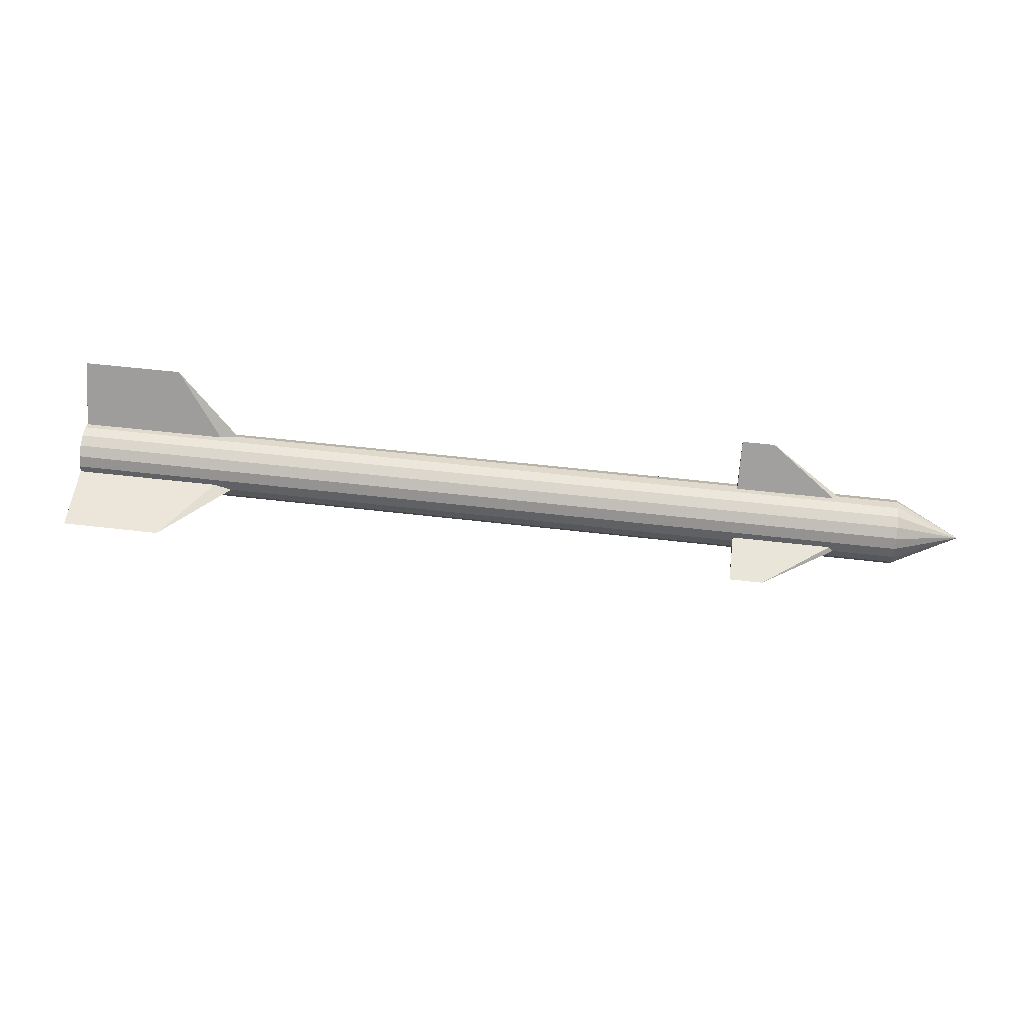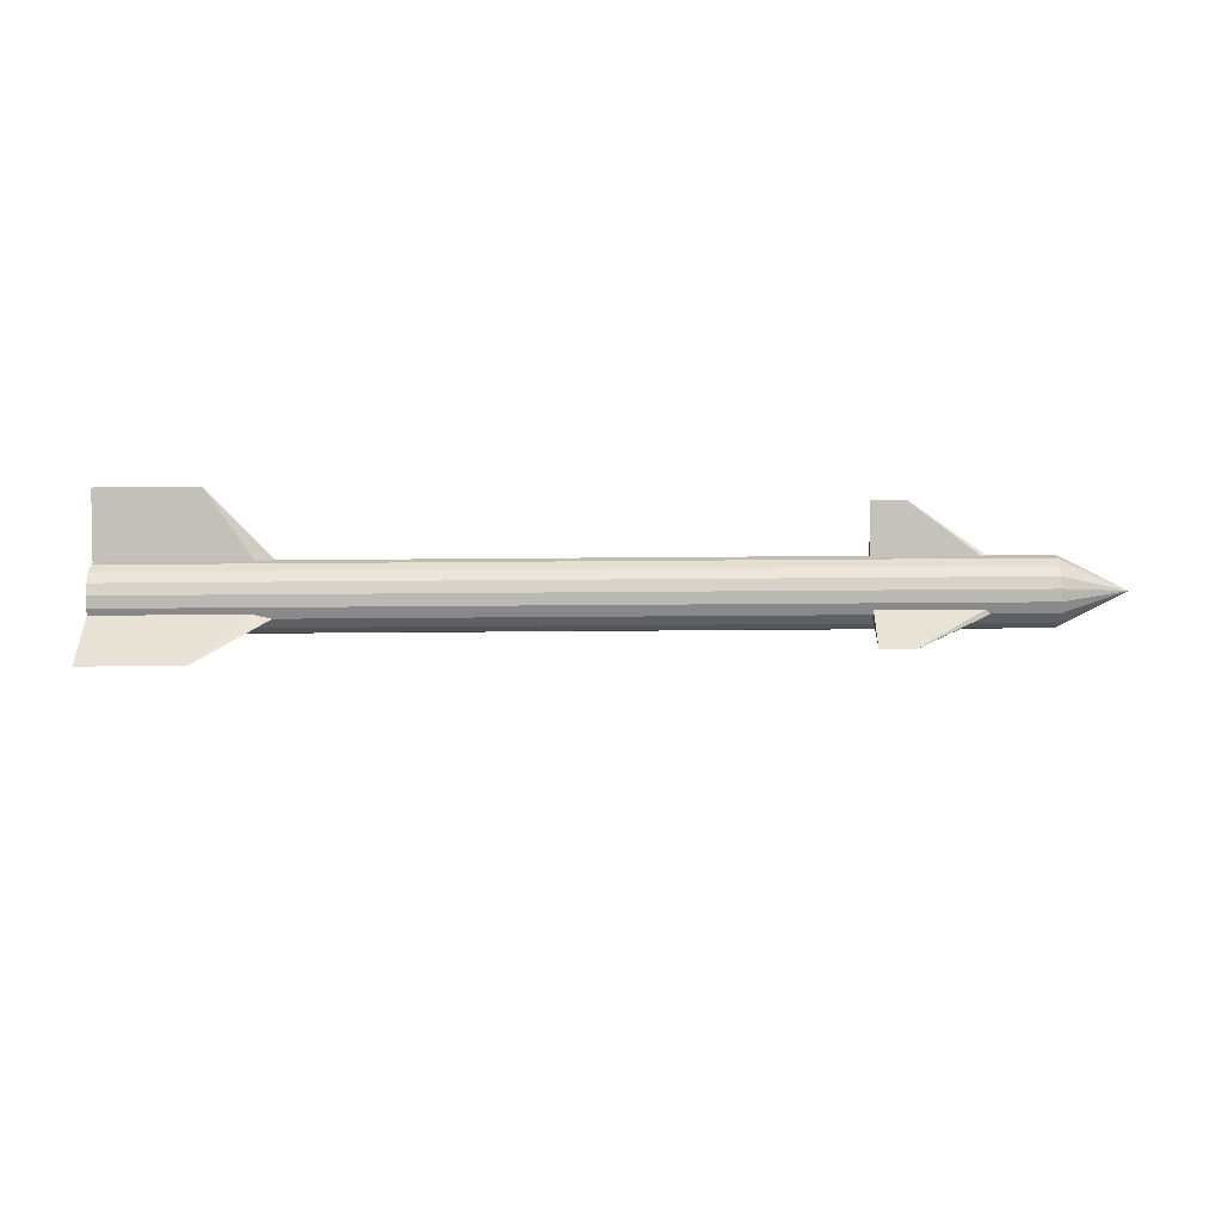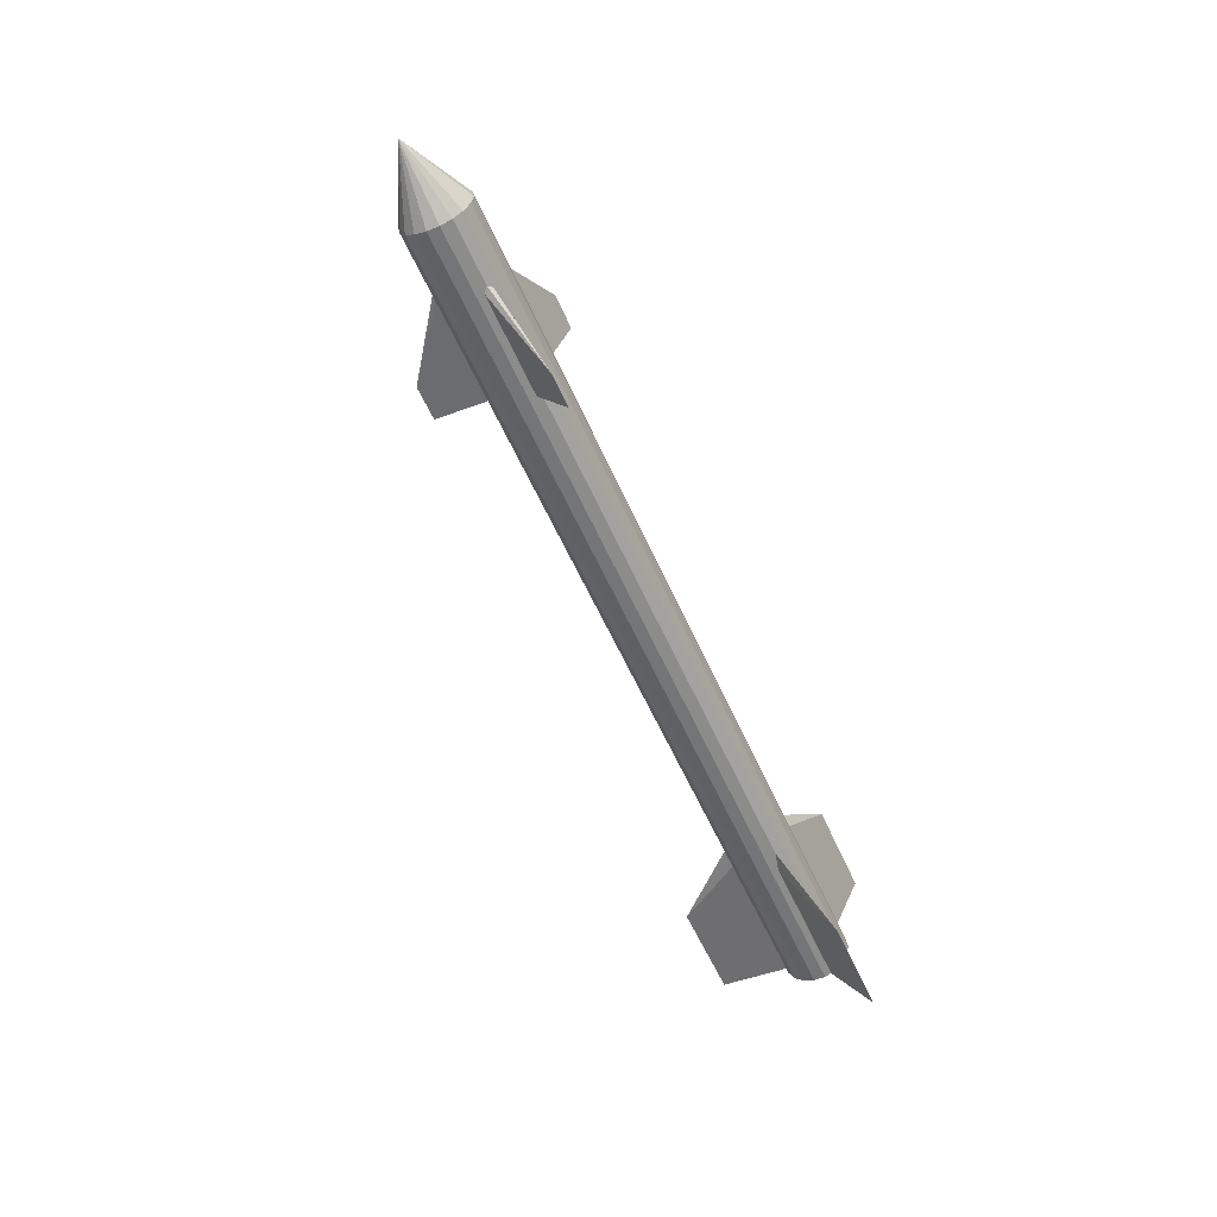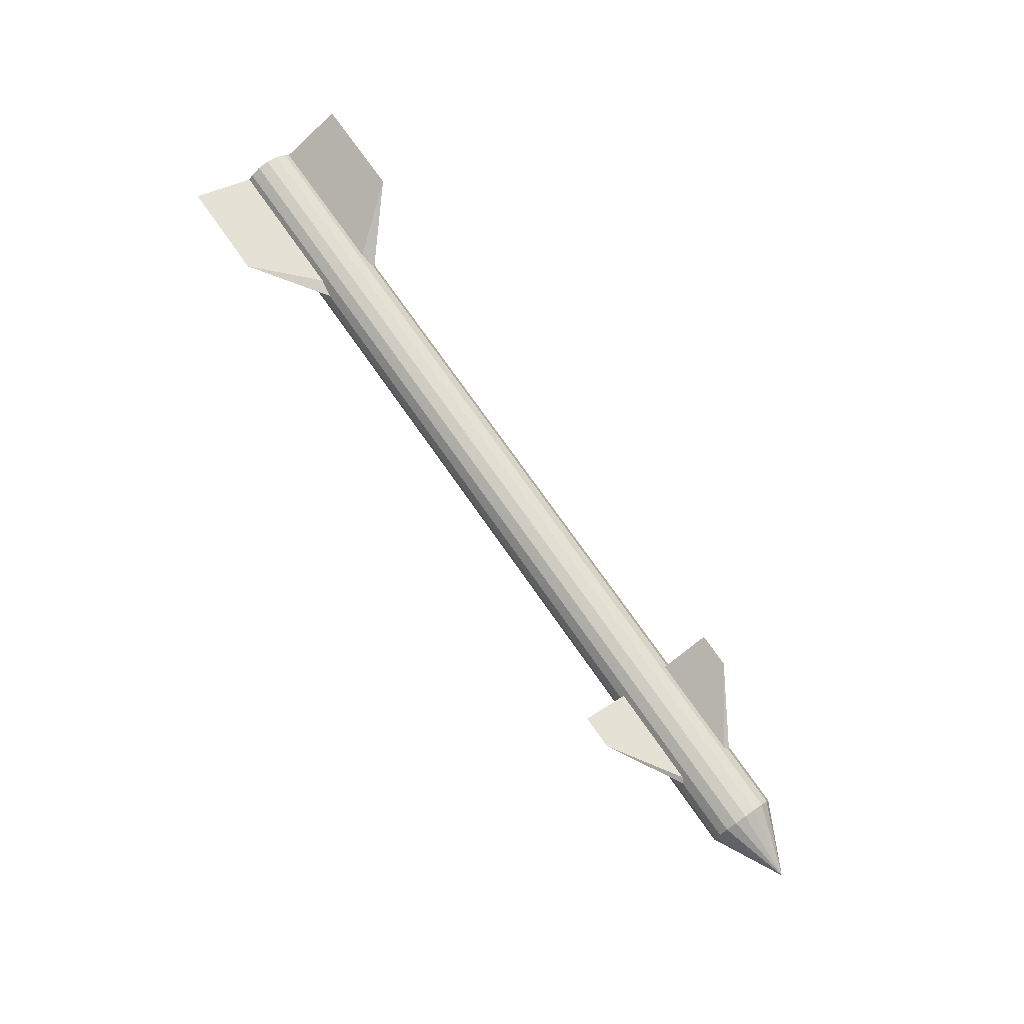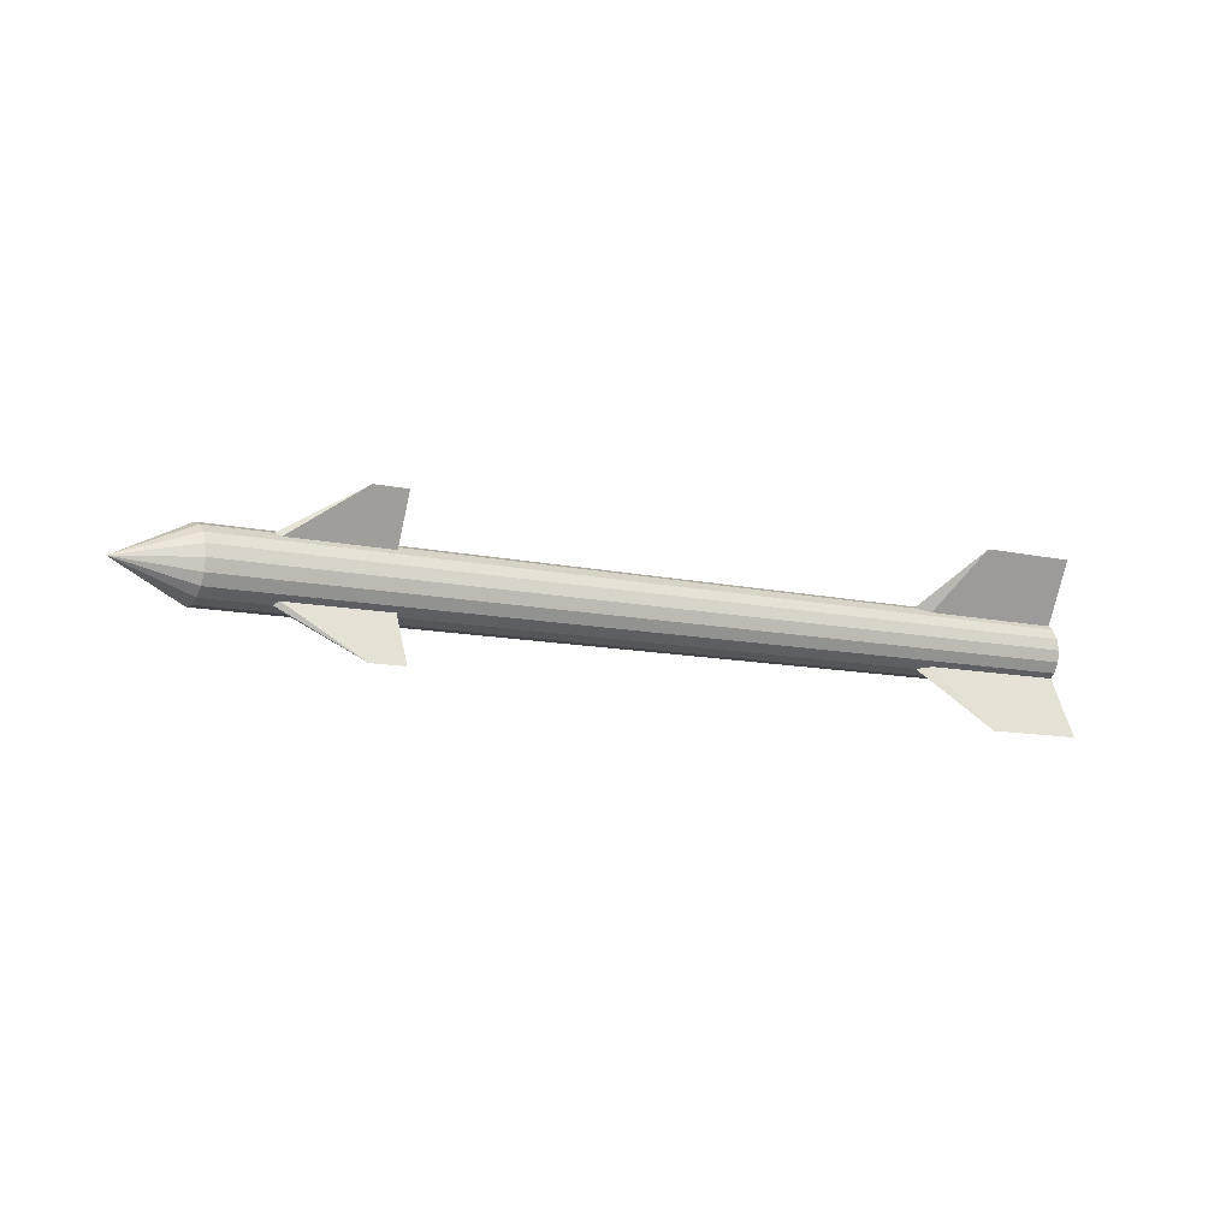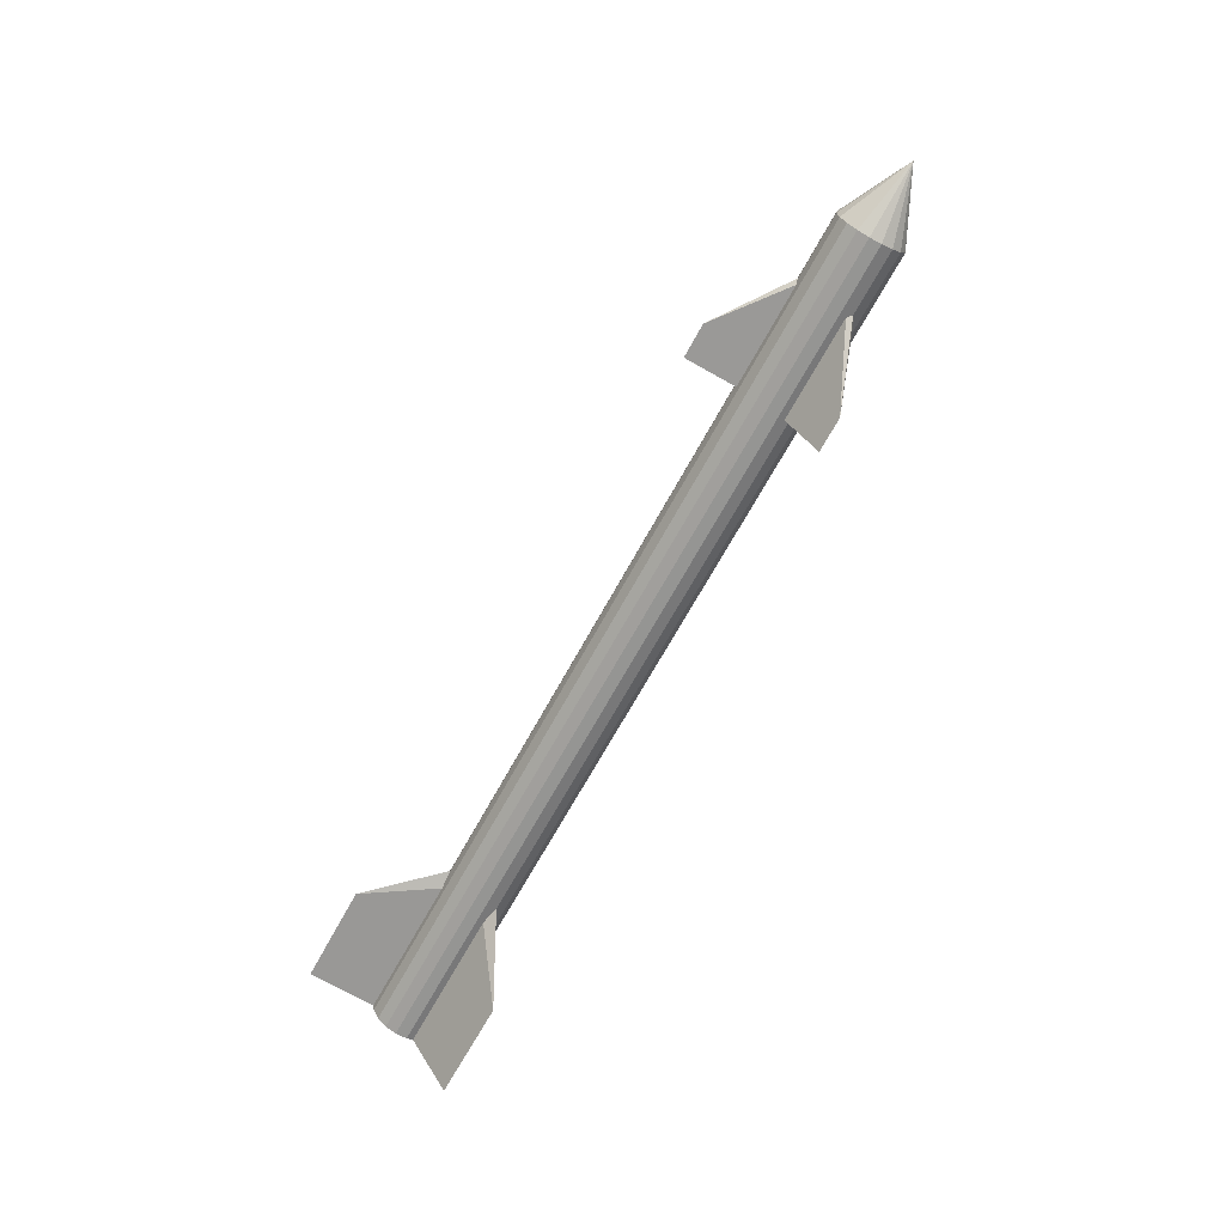
<metadata>
{"format":"obj","ext":"obj","renderer":"f3d","projection":"perspective","resolution":1024,"background":"white","views":[{"elev":52.4,"azim":7.3,"up":"+Z"},{"elev":-53.2,"azim":0.5,"up":"+Y"},{"elev":-56.4,"azim":113.5,"up":"+Z"},{"elev":74.0,"azim":55.0,"up":"+Y"},{"elev":-10.1,"azim":148.9,"up":"+Z"},{"elev":-67.3,"azim":61.5,"up":"+Z"}]}
</metadata>
<code>
v  -70 -4.699 -1.71
v  -46 -4.699 -1.71
v  -48 -4.878 -0.6894
v  -70 -4.878 -0.6894
v  -70 -3.83 -3.214
v  -46 -3.83 -3.214
v  -70 -2.5 -4.33
v  -46 -2.5 -4.33
v  -70 -0.8682 -4.924
v  -46 -0.8682 -4.924
v  -70 0.8682 -4.924
v  -46 0.8682 -4.924
v  -70 1.842 -4.569
v  -48 1.842 -4.569
v  -70 3.83 -3.214
v  -46 3.83 -3.214
v  -48 3.036 -3.88
v  -70 3.036 -3.88
v  -70 4.699 -1.71
v  -46 4.699 -1.71
v  -70 5 -0
v  -46 5 -0
v  -70 4.699 1.71
v  -46 4.699 1.71
v  -70 3.83 3.214
v  -46 3.83 3.214
v  -70 3.036 3.88
v  -48 3.036 3.88
v  -70 0.8682 4.924
v  -46 0.8682 4.924
v  -48 1.842 4.569
v  -70 1.842 4.569
v  -70 -0.8682 4.924
v  -46 -0.8682 4.924
v  -70 -2.5 4.33
v  -46 -2.5 4.33
v  -70 -3.83 3.214
v  -46 -3.83 3.214
v  -70 -4.699 1.71
v  -46 -4.699 1.71
v  -70 -4.878 0.6894
v  -48 -4.878 0.6894
v  -22 -4.699 -1.71
v  -22 -5 -0
v  -45.3 -5 -0
v  -22 -3.83 -3.214
v  -22 -2.5 -4.33
v  -22 -0.8682 -4.924
v  -22 0.8682 -4.924
v  -45.3 2.5 -4.33
v  -22 2.5 -4.33
v  -22 3.83 -3.214
v  -22 4.699 -1.71
v  -22 5 -0
v  -22 4.699 1.71
v  -22 3.83 3.214
v  -45.3 2.5 4.33
v  -22 2.5 4.33
v  -22 0.8682 4.924
v  -22 -0.8682 4.924
v  -22 -2.5 4.33
v  -22 -3.83 3.214
v  -22 -4.699 1.71
v  2 -4.699 -1.71
v  2 -5 -0
v  2 -3.83 -3.214
v  2 -2.5 -4.33
v  2 -0.8682 -4.924
v  2 0.8682 -4.924
v  2 2.5 -4.33
v  2 3.83 -3.214
v  2 4.699 -1.71
v  2 5 -0
v  2 4.699 1.71
v  2 3.83 3.214
v  2 2.5 4.33
v  2 0.8682 4.924
v  2 -0.8682 4.924
v  2 -2.5 4.33
v  2 -3.83 3.214
v  2 -4.699 1.71
v  26 -4.699 -1.71
v  35 -4.878 -0.6894
v  35 -5 -0
v  26 -3.83 -3.214
v  26 -2.5 -4.33
v  26 -0.8682 -4.924
v  26 0.8682 -4.924
v  35 2.5 -4.33
v  35 1.842 -4.569
v  26 3.83 -3.214
v  35 3.036 -3.88
v  26 4.699 -1.71
v  26 5 -0
v  26 4.699 1.71
v  26 3.83 3.214
v  35 2.5 4.33
v  35 3.036 3.88
v  26 0.8682 4.924
v  35 1.842 4.569
v  26 -0.8682 4.924
v  26 -2.5 4.33
v  26 -3.83 3.214
v  26 -4.699 1.71
v  35 -4.878 0.6894
v  50 -4.699 -1.71
v  50 -4.878 -0.6894
v  50 -3.83 -3.214
v  50 -2.5 -4.33
v  50 -0.8682 -4.924
v  50 0.8682 -4.924
v  50 1.842 -4.569
v  50 3.83 -3.214
v  50 3.036 -3.88
v  50 4.699 -1.71
v  50 5 -0
v  50 4.699 1.71
v  50 3.83 3.214
v  50 3.036 3.88
v  50 0.8682 4.924
v  50 1.842 4.569
v  50 -0.8682 4.924
v  50 -2.5 4.33
v  50 -3.83 3.214
v  50 -4.699 1.71
v  50 -4.878 0.6894
v  60 -4.699 -1.71
v  60 -5 -0
v  50.7 -5 -0
v  60 -3.83 -3.214
v  60 -2.5 -4.33
v  60 -0.8682 -4.924
v  60 0.8682 -4.924
v  50.7 2.5 -4.33
v  60 2.5 -4.33
v  60 3.83 -3.214
v  60 4.699 -1.71
v  60 5 -0
v  60 4.699 1.71
v  60 3.83 3.214
v  50.7 2.5 4.33
v  60 2.5 4.33
v  60 0.8682 4.924
v  60 -0.8682 4.924
v  60 -2.5 4.33
v  60 -3.83 3.214
v  60 -4.699 1.71
v  70 -0 0
v  -55 7.5 12.99
v  -70 7.5 12.99
v  -55 7.5 -12.99
v  -70 7.5 -12.99
v  -70 -15 0
v  -55 -15 0
v  35 -12.5 0
v  40 -12.5 0
v  35 6.25 -10.83
v  40 6.25 -10.83
v  35 6.25 10.83
v  40 6.25 10.83
g Cylinder001
f 1 2 3 4
f 1 5 6 2
f 5 7 8 6
f 7 9 10 8
f 9 11 12 10
f 13 14 12 11
f 15 16 17 18
f 15 19 20 16
f 19 21 22 20
f 21 23 24 22
f 23 25 26 24
f 27 28 26 25
f 29 30 31 32
f 29 33 34 30
f 33 35 36 34
f 35 37 38 36
f 37 39 40 38
f 41 42 40 39
f 2 43 44 3
f 3 44 45
f 2 6 46 43
f 6 8 47 46
f 8 10 48 47
f 10 12 49 48
f 14 50 51 12
f 12 51 49
f 16 52 51 17
f 17 51 50
f 16 20 53 52
f 20 22 54 53
f 22 24 55 54
f 24 26 56 55
f 28 57 58 26
f 26 58 56
f 30 59 58 31
f 31 58 57
f 30 34 60 59
f 34 36 61 60
f 36 38 62 61
f 38 40 63 62
f 42 45 44 40
f 40 44 63
f 44 43 64 65
f 43 46 66 64
f 46 47 67 66
f 47 48 68 67
f 48 49 69 68
f 49 51 70 69
f 51 52 71 70
f 52 53 72 71
f 53 54 73 72
f 54 55 74 73
f 55 56 75 74
f 56 58 76 75
f 58 59 77 76
f 59 60 78 77
f 60 61 79 78
f 61 62 80 79
f 62 63 81 80
f 63 44 65 81
f 65 64 82 83
f 65 83 84
f 64 66 85 82
f 66 67 86 85
f 67 68 87 86
f 68 69 88 87
f 70 89 90 88
f 69 70 88
f 70 71 91 89
f 91 92 89
f 71 72 93 91
f 72 73 94 93
f 73 74 95 94
f 74 75 96 95
f 76 97 98 96
f 75 76 96
f 76 77 99 97
f 99 100 97
f 77 78 101 99
f 78 79 102 101
f 79 80 103 102
f 80 81 104 103
f 65 84 105 104
f 81 65 104
f 82 106 107 83
f 82 85 108 106
f 85 86 109 108
f 86 87 110 109
f 87 88 111 110
f 90 112 111 88
f 91 113 114 92
f 91 93 115 113
f 93 94 116 115
f 94 95 117 116
f 95 96 118 117
f 98 119 118 96
f 99 120 121 100
f 99 101 122 120
f 101 102 123 122
f 102 103 124 123
f 103 104 125 124
f 105 126 125 104
f 39 37 35 1
f 35 33 29 7
f 29 32 27 25
f 25 23 21 15
f 21 19 15
f 15 18 13 11
f 11 9 7 15
f 25 15 7 29
f 7 5 1 35
f 39 1 4 41
f 106 127 128 107
f 107 128 129
f 106 108 130 127
f 108 109 131 130
f 109 110 132 131
f 110 111 133 132
f 112 134 135 111
f 111 135 133
f 113 136 135 114
f 114 135 134
f 113 115 137 136
f 115 116 138 137
f 116 117 139 138
f 117 118 140 139
f 119 141 142 118
f 118 142 140
f 120 143 142 121
f 121 142 141
f 120 122 144 143
f 122 123 145 144
f 123 124 146 145
f 124 125 147 146
f 126 129 128 125
f 125 128 147
f 128 127 127 128
f 127 130 130 127
f 130 131 131 130
f 131 132 132 131
f 132 133 133 132
f 133 135 135 133
f 135 136 136 135
f 136 137 137 136
f 137 138 138 137
f 138 139 139 138
f 139 140 140 139
f 140 142 142 140
f 142 143 143 142
f 143 144 144 143
f 144 145 145 144
f 145 146 146 145
f 146 147 147 146
f 147 128 128 147
f 128 127 148
f 127 130 148
f 130 131 148
f 131 132 148
f 132 133 148
f 133 135 148
f 135 136 148
f 136 137 148
f 137 138 148
f 138 139 148
f 139 140 148
f 140 142 148
f 142 143 148
f 143 144 148
f 144 145 148
f 145 146 148
f 146 147 148
f 147 128 148
f 149 28 27 150
f 150 32 31 149
f 28 149 57
f 57 149 31
f 32 150 27
f 151 14 13 152
f 152 18 17 151
f 14 151 50
f 50 151 17
f 18 152 13
f 153 4 3 154
f 154 42 41 153
f 45 154 3
f 42 154 45
f 4 153 41
f 83 155 84
f 84 155 105
f 155 83 107 156
f 156 126 105 155
f 129 156 107
f 126 156 129
f 89 157 90
f 92 157 89
f 158 112 90 157
f 157 92 114 158
f 112 158 134
f 134 158 114
f 97 159 98
f 100 159 97
f 160 119 98 159
f 159 100 121 160
f 119 160 141
f 141 160 121

</code>
